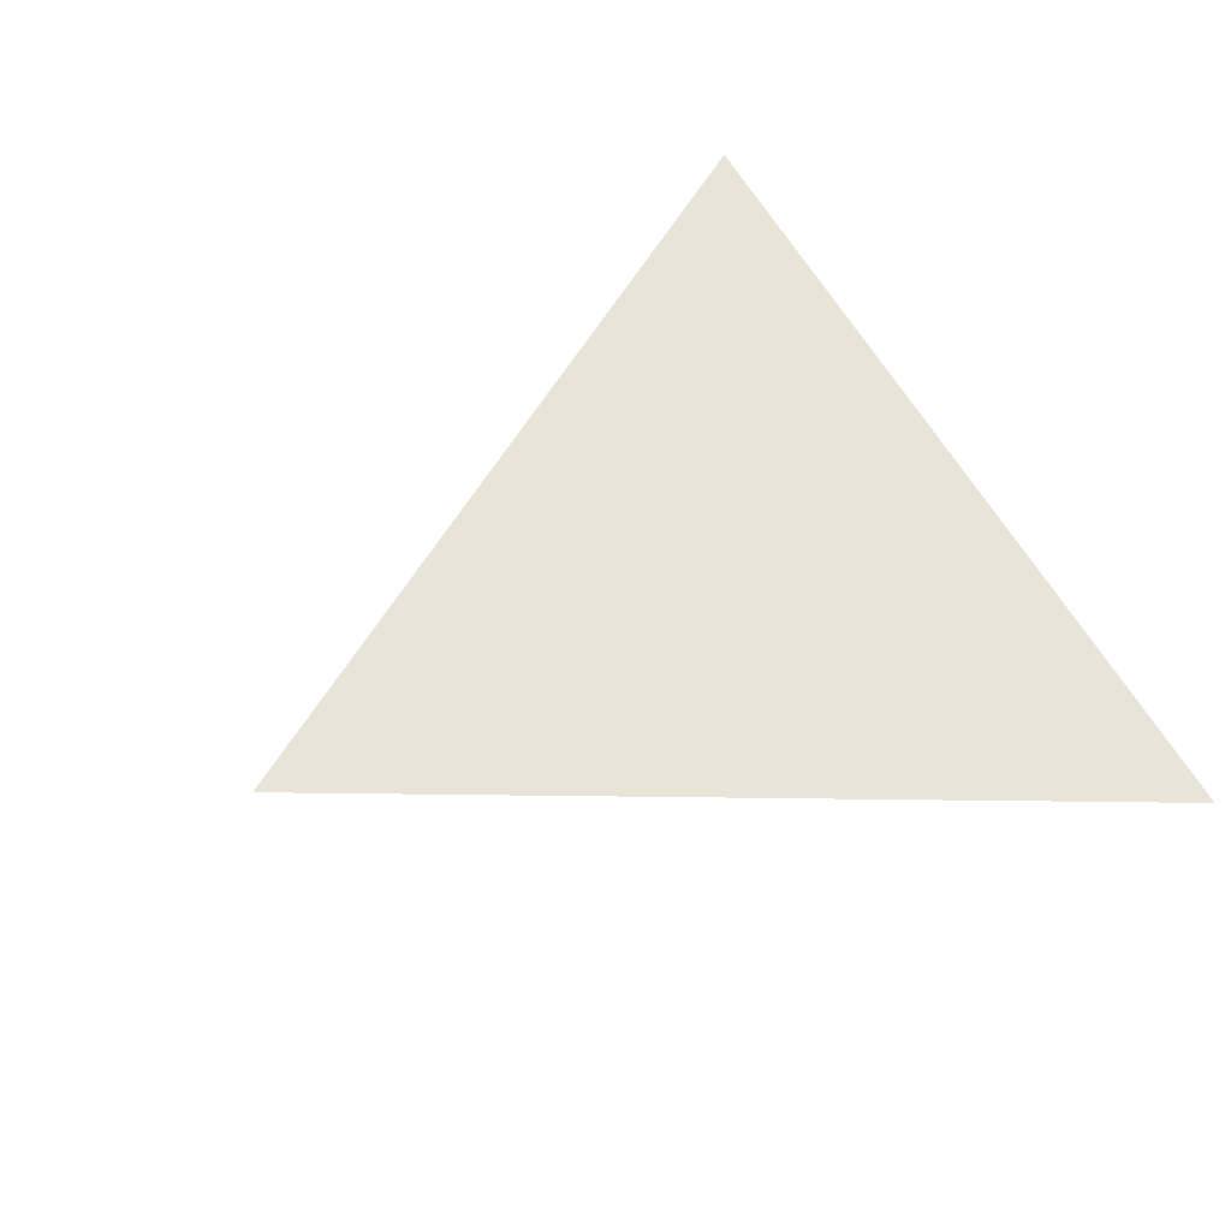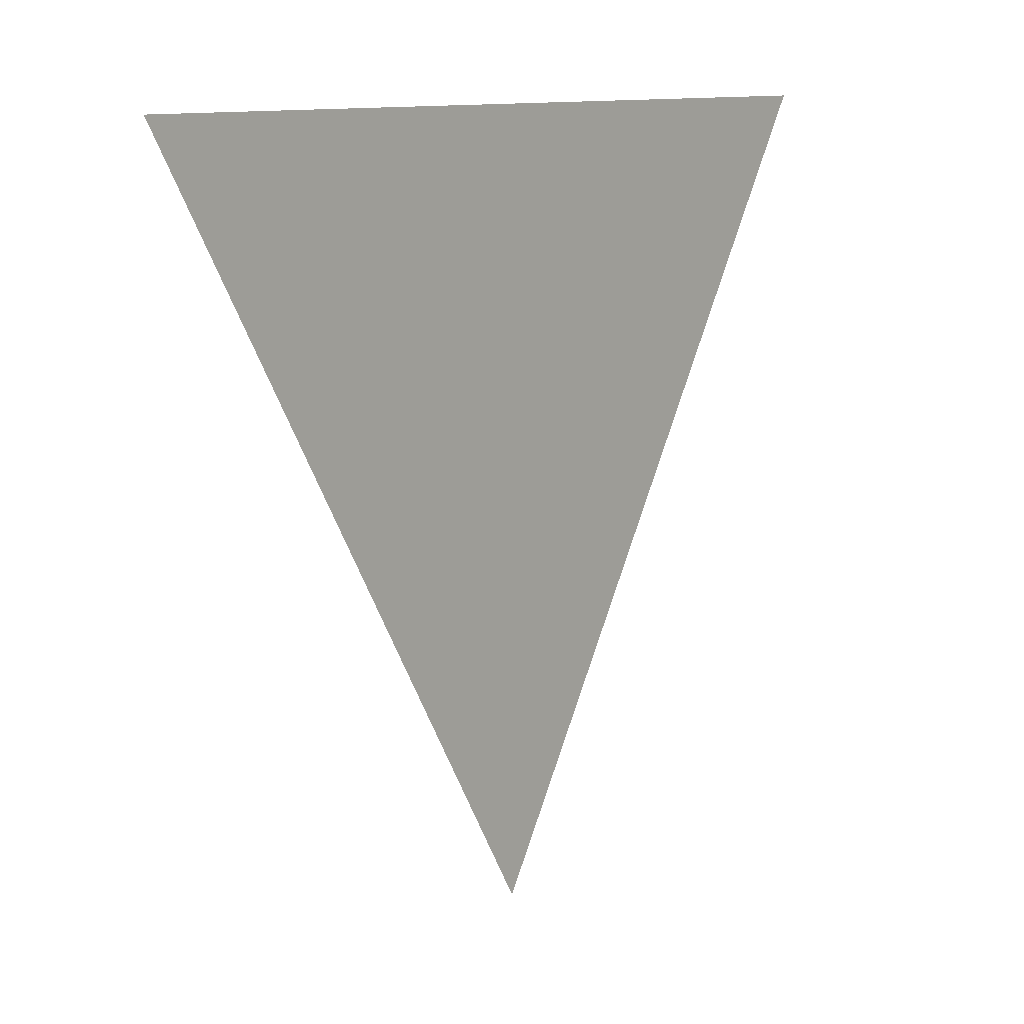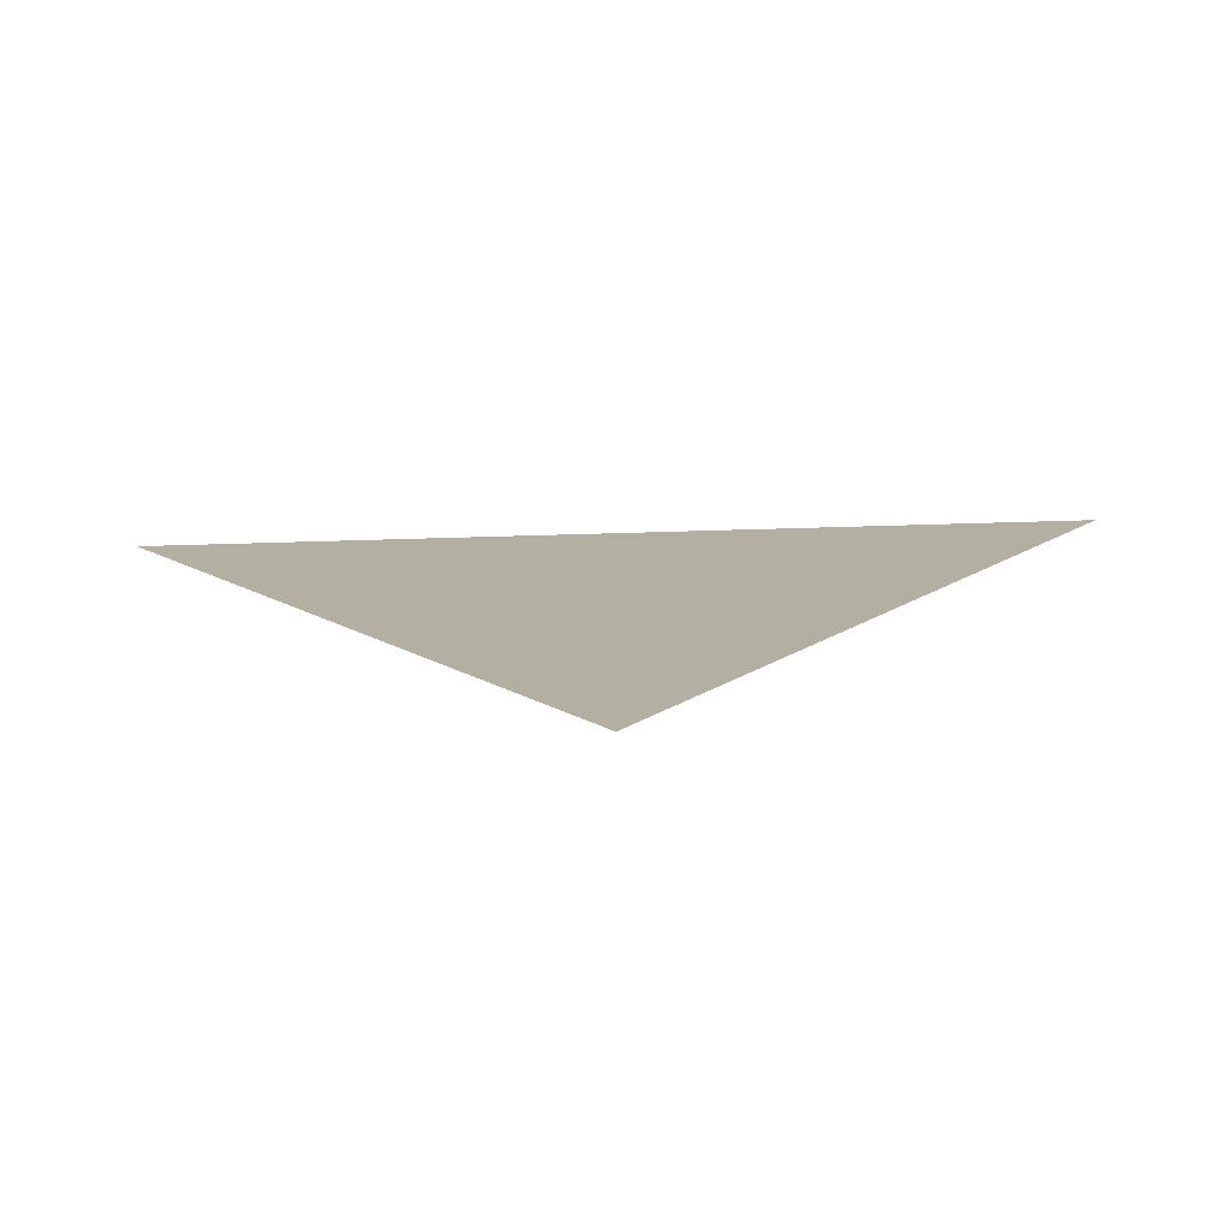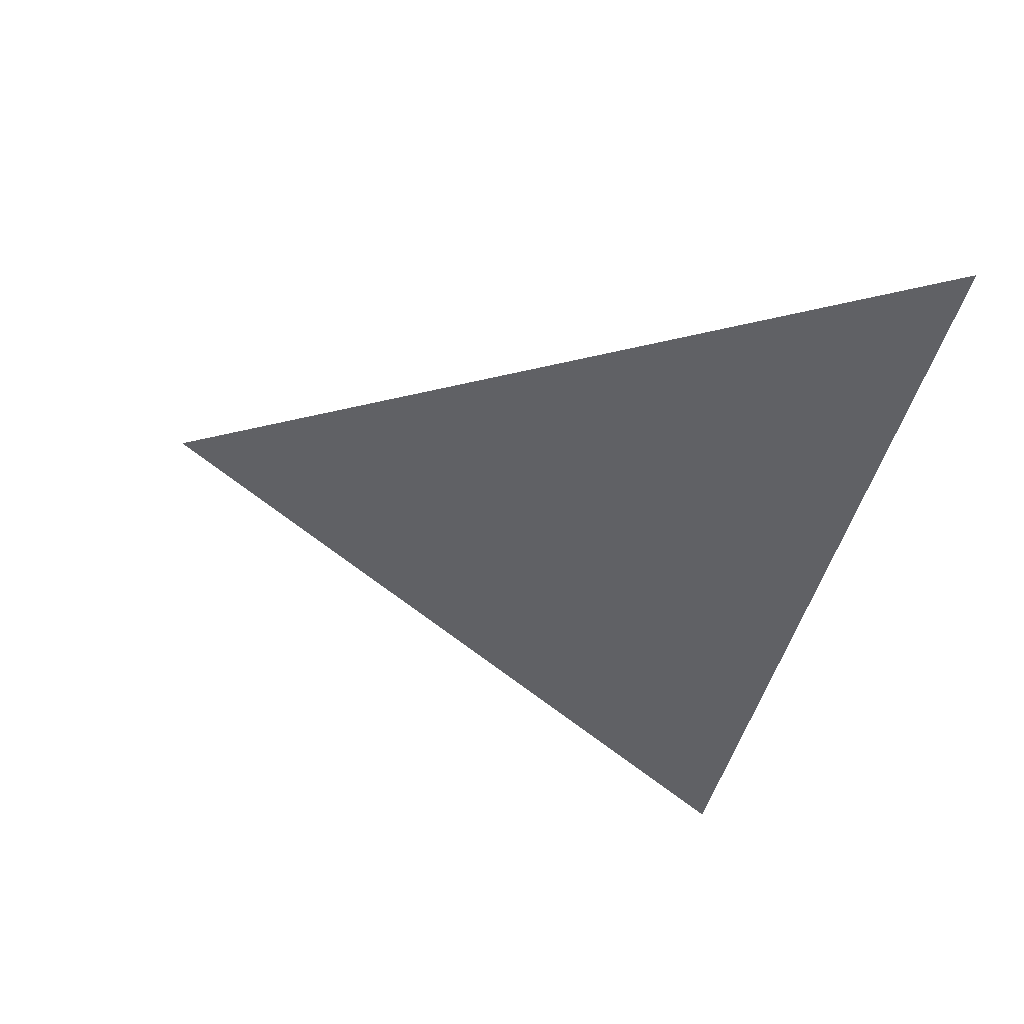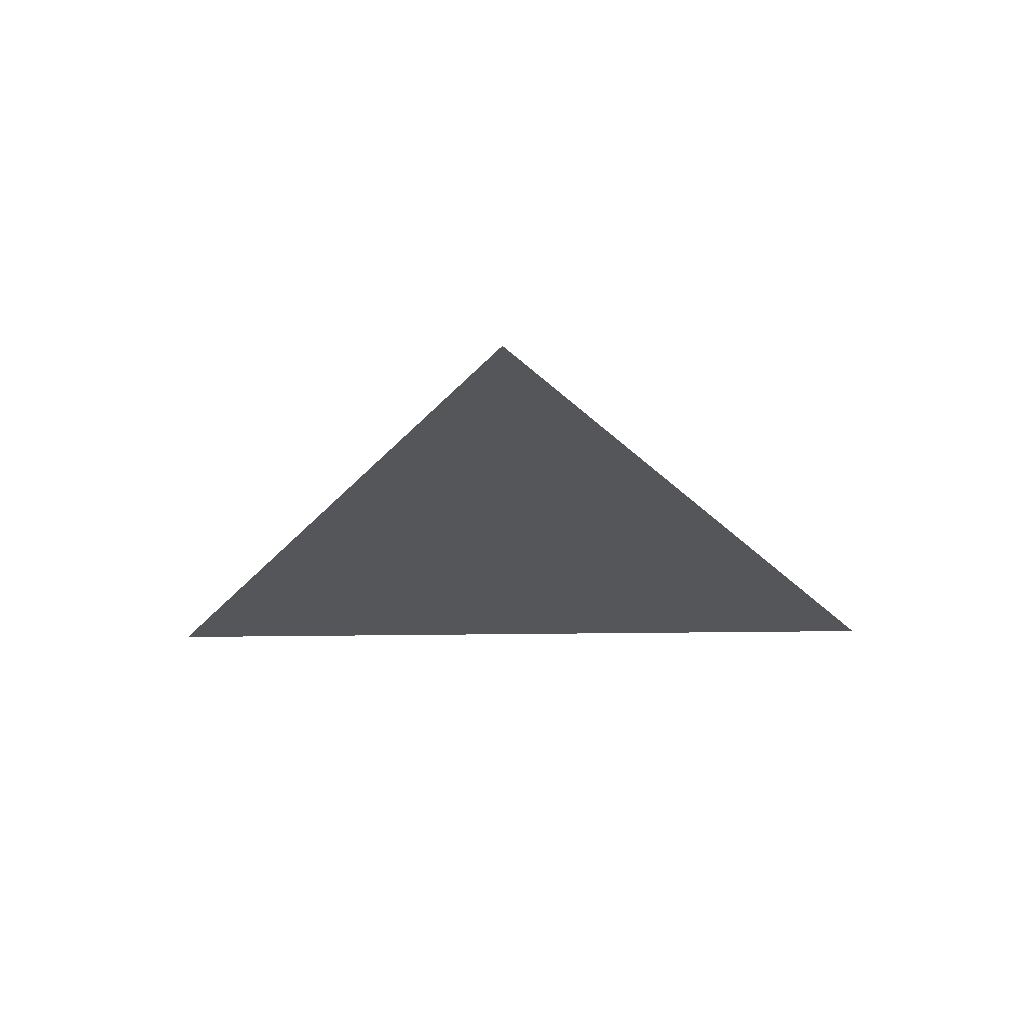
<metadata>
{"format":"obj","ext":"obj","renderer":"f3d","projection":"perspective","resolution":1024,"background":"white","views":[{"elev":60.3,"azim":-119.3,"up":"+Y"},{"elev":11.2,"azim":130.6,"up":"+Z"},{"elev":-78.5,"azim":1.6,"up":"+Z"},{"elev":-49.6,"azim":-105.3,"up":"+Y"},{"elev":-25.1,"azim":-178.6,"up":"+Y"}]}
</metadata>
<code>
o point_mesh
v -0.0375 0 0.02164
v 0.0375 0 0.02164
v 0 0 -0.04331
f 1 2 3

</code>
